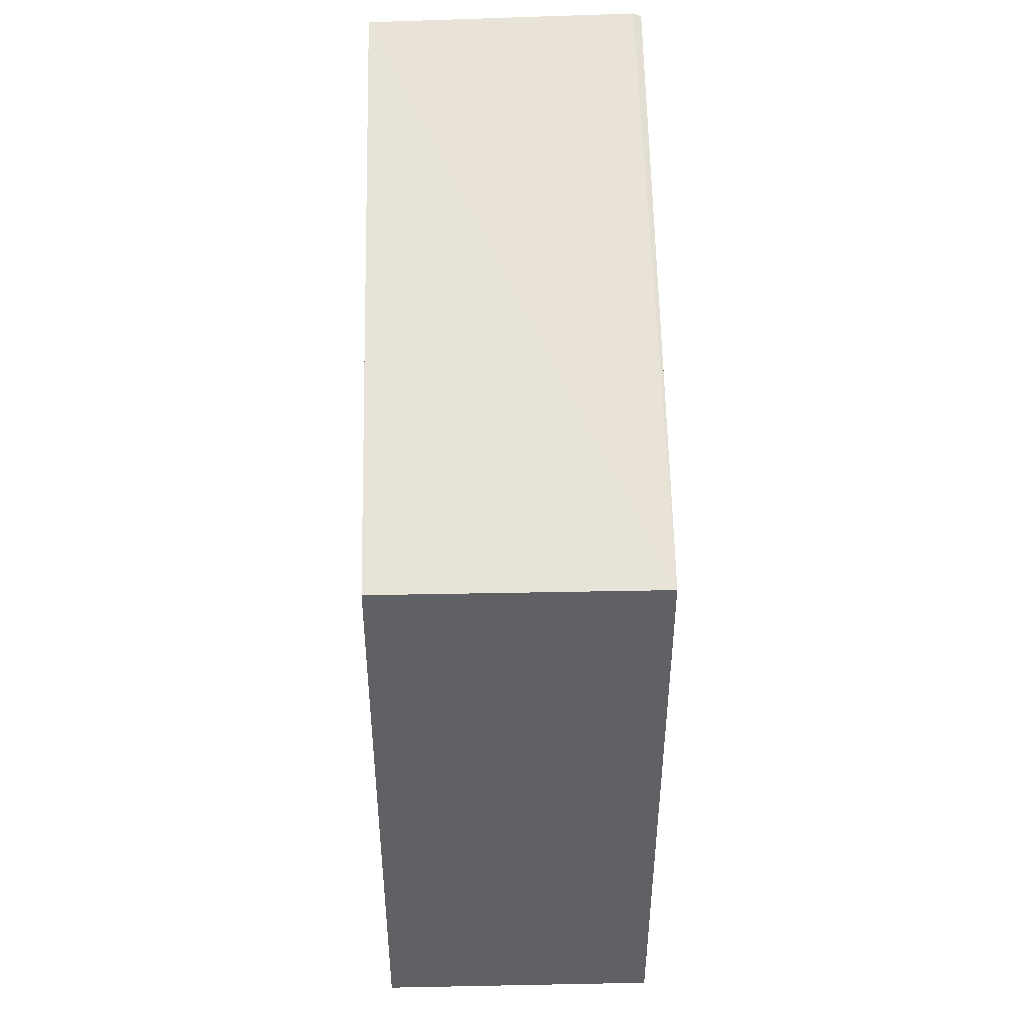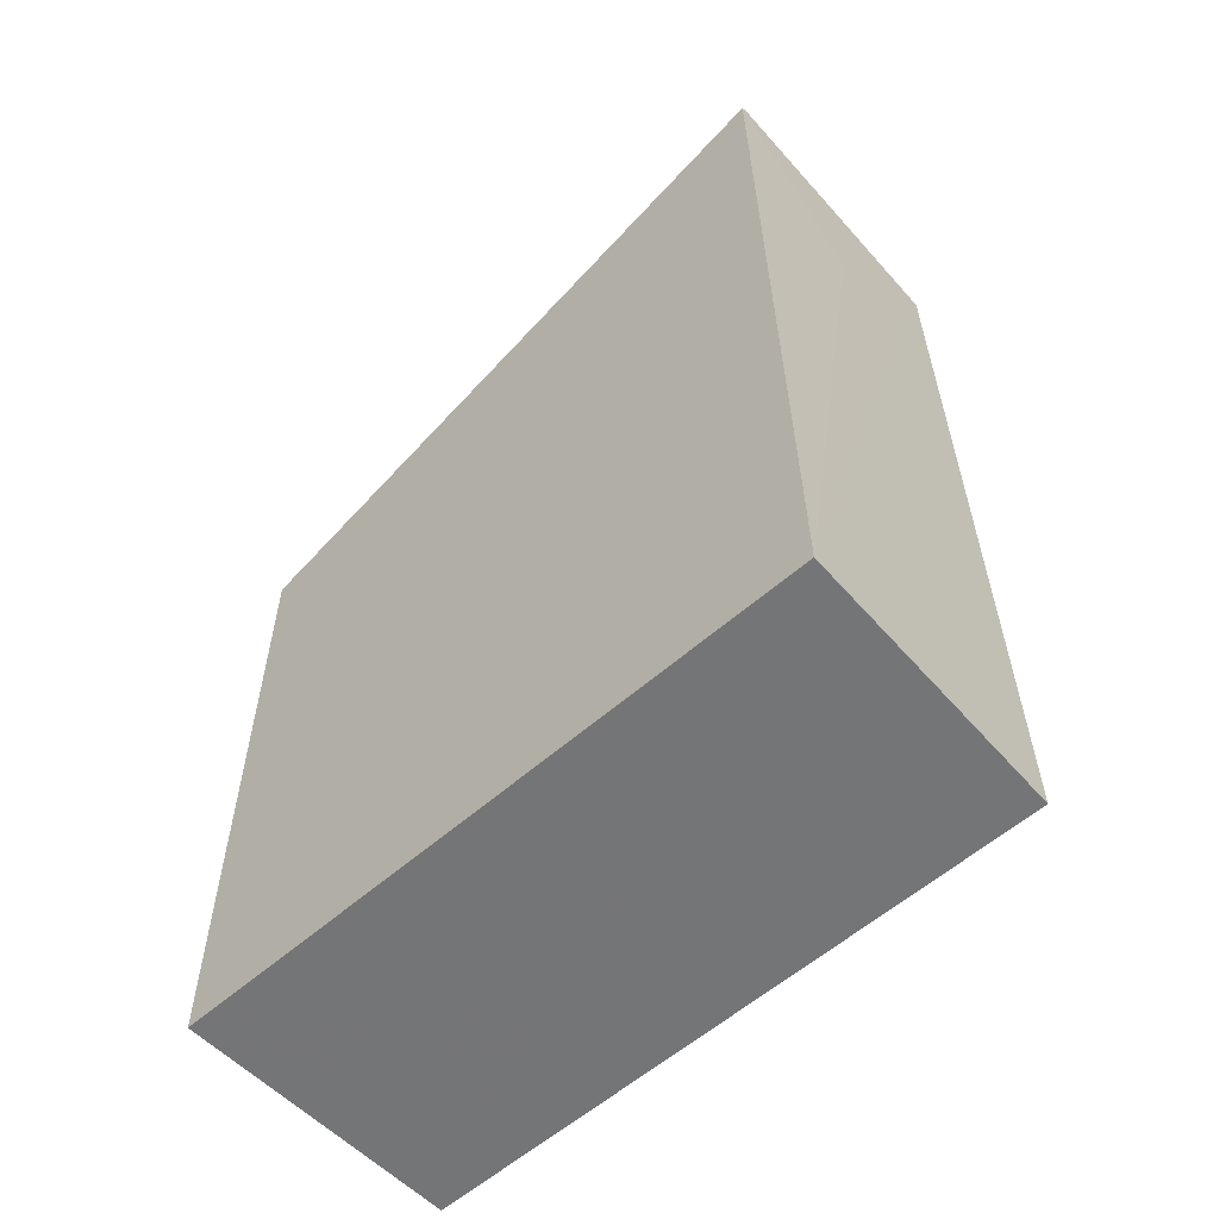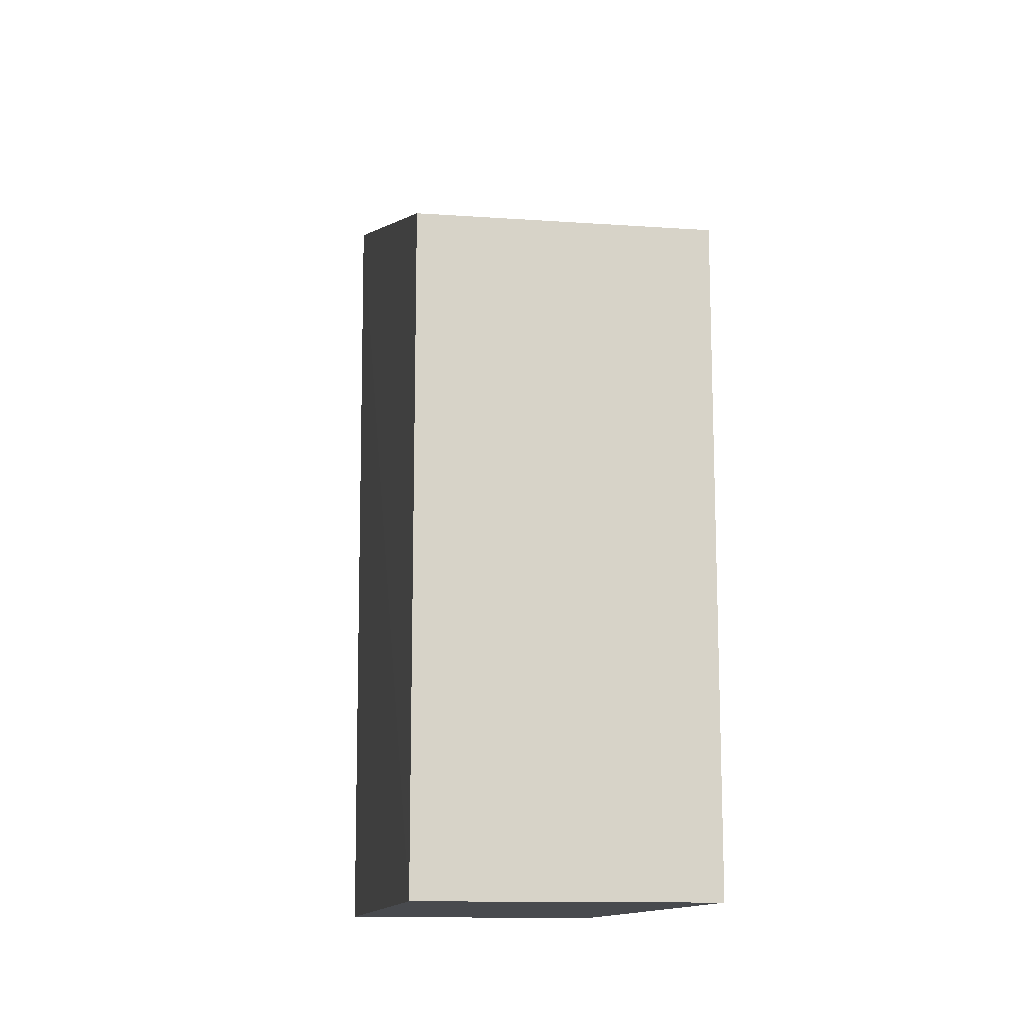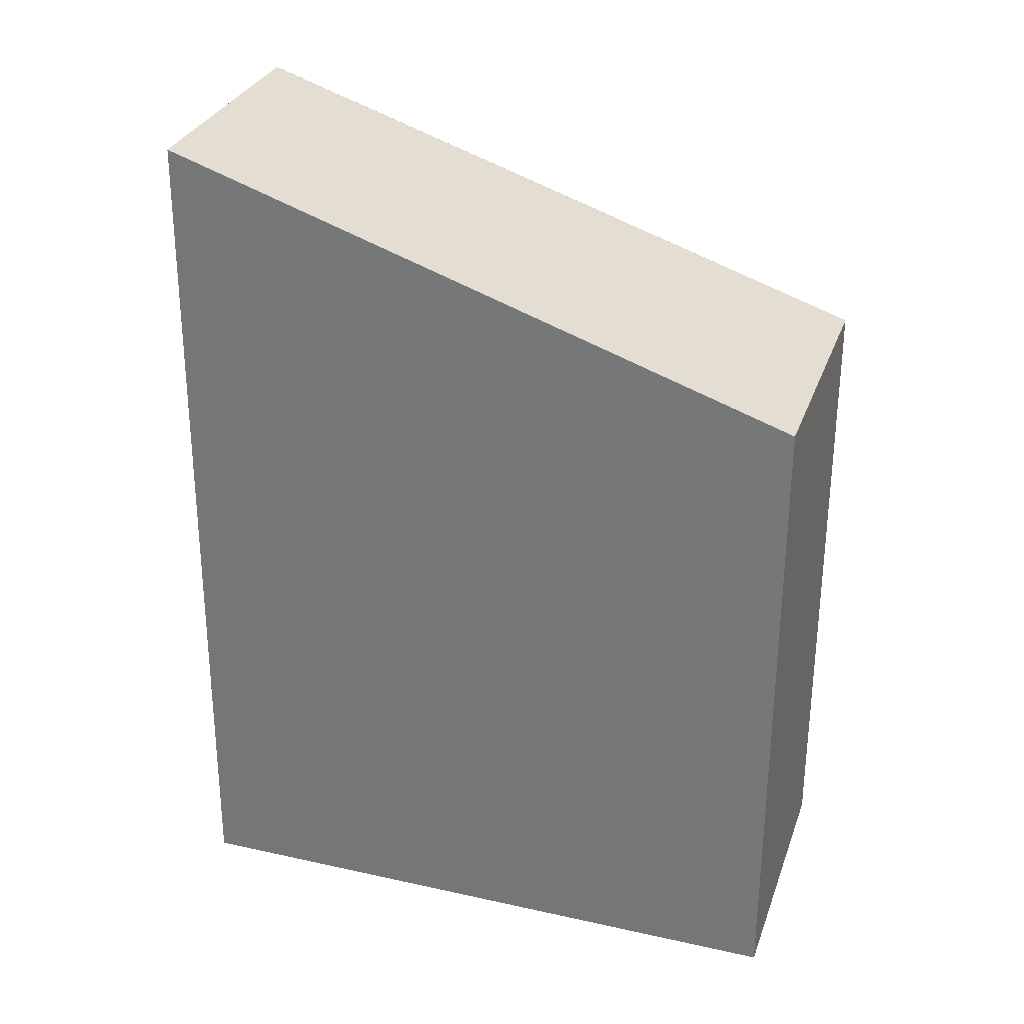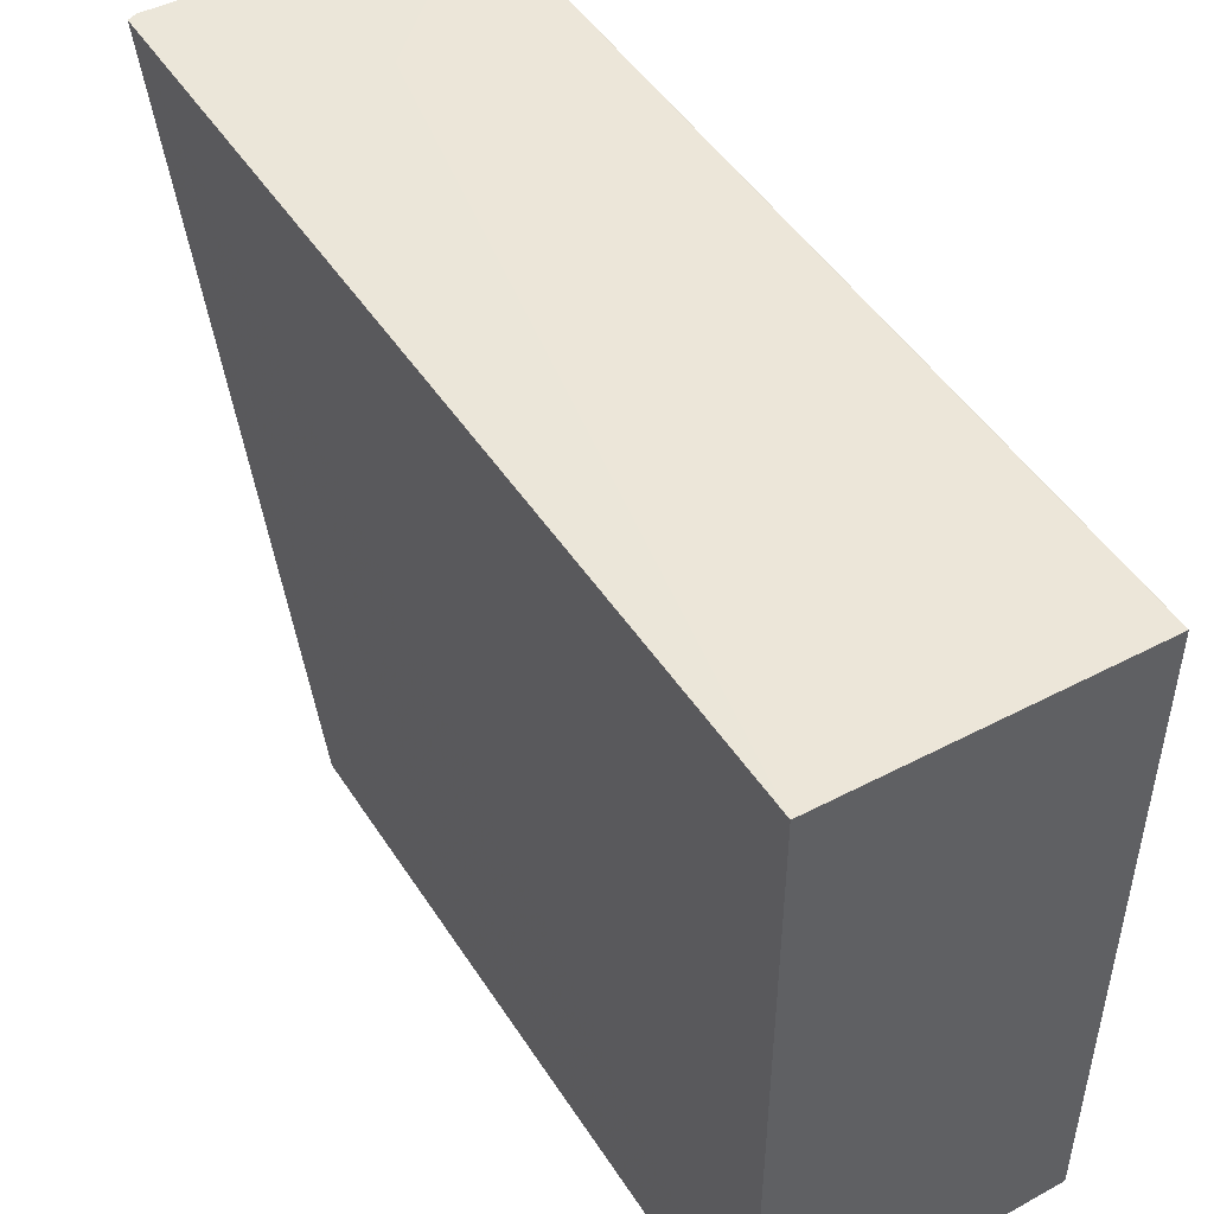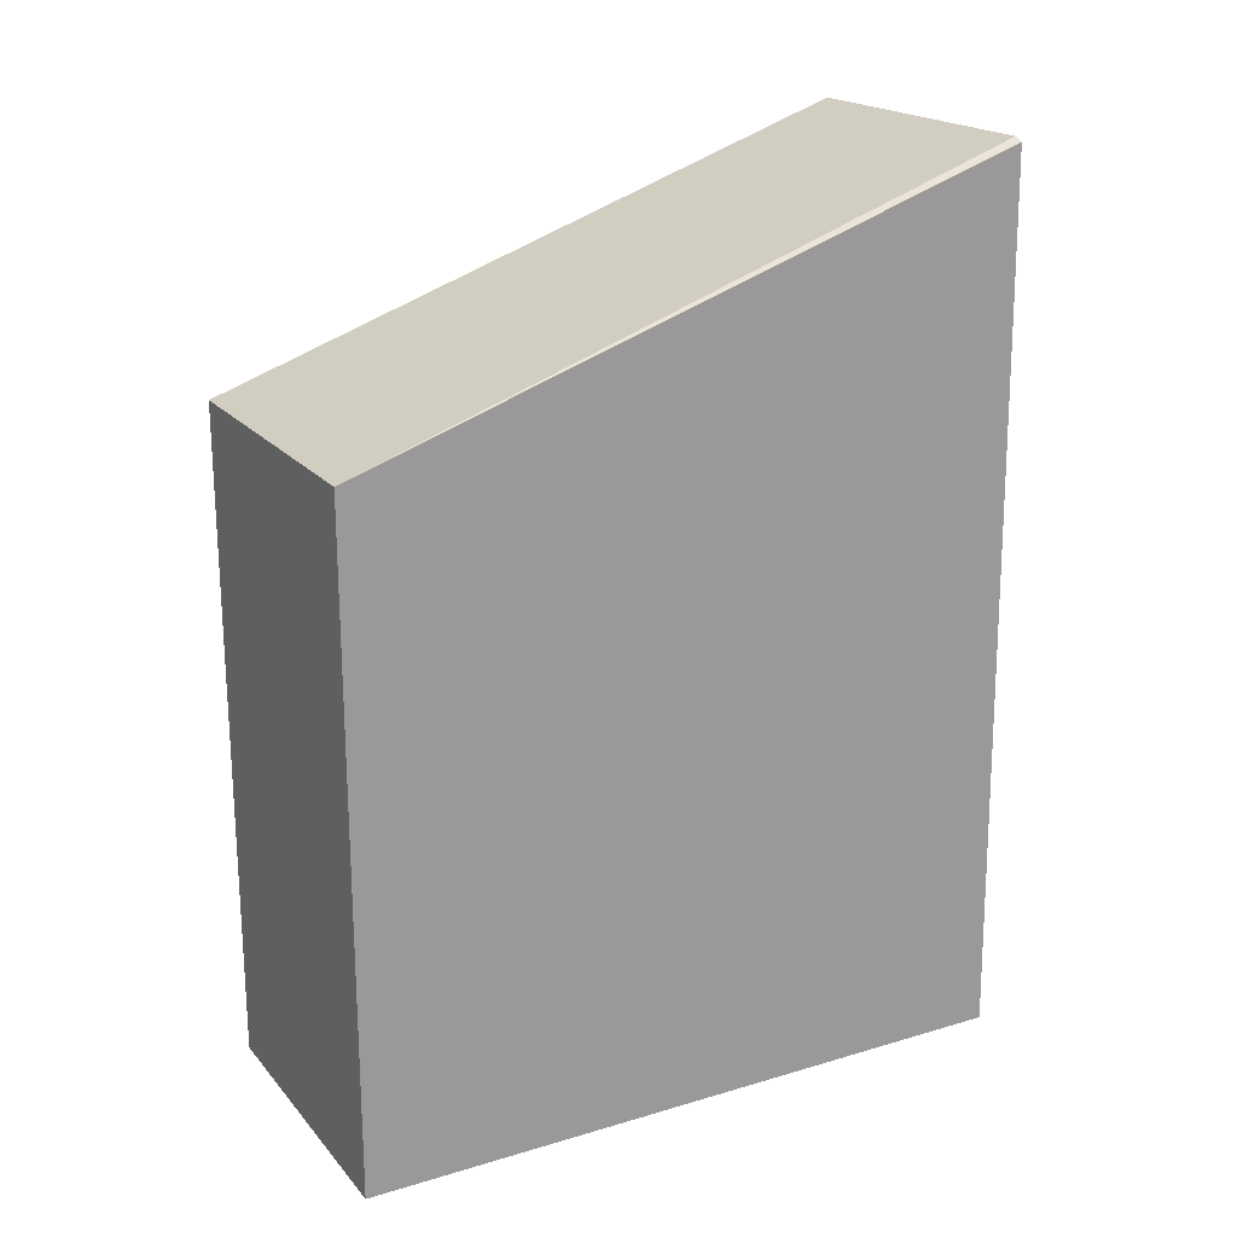
<metadata>
{"format":"obj","ext":"obj","renderer":"f3d","projection":"perspective","resolution":1024,"background":"white","views":[{"elev":44.0,"azim":-1.3,"up":"+Z"},{"elev":-56.6,"azim":132.7,"up":"+Z"},{"elev":-12.8,"azim":-9.0,"up":"+Z"},{"elev":29.2,"azim":-72.1,"up":"+Z"},{"elev":48.8,"azim":148.5,"up":"+Y"},{"elev":20.6,"azim":61.4,"up":"+Z"}]}
</metadata>
<code>
v -0.02021 0.02257 0.1096
v -0.02 0.0009988 0.1023
v -0.01993 0.02297 0.08058
v -0.02952 0.02258 0.0806
v -0.02962 0.0009988 0.1023
v -0.02 0.0009988 0.08062
v -0.02967 0.02229 0.1095
v -0.01992 0.02258 0.1095
v -0.02962 0.0009988 0.08062
v -0.02952 0.02255 0.08541
v -0.02472 0.02251 0.1047
f 6 2 5
f 7 5 2
f 7 2 1
f 8 1 2
f 8 6 3
f 8 2 6
f 9 4 3
f 9 3 6
f 9 6 5
f 9 7 4
f 9 5 7
f 10 7 3
f 10 3 4
f 10 4 7
f 11 7 1
f 11 1 8
f 11 8 3
f 11 3 7

</code>
